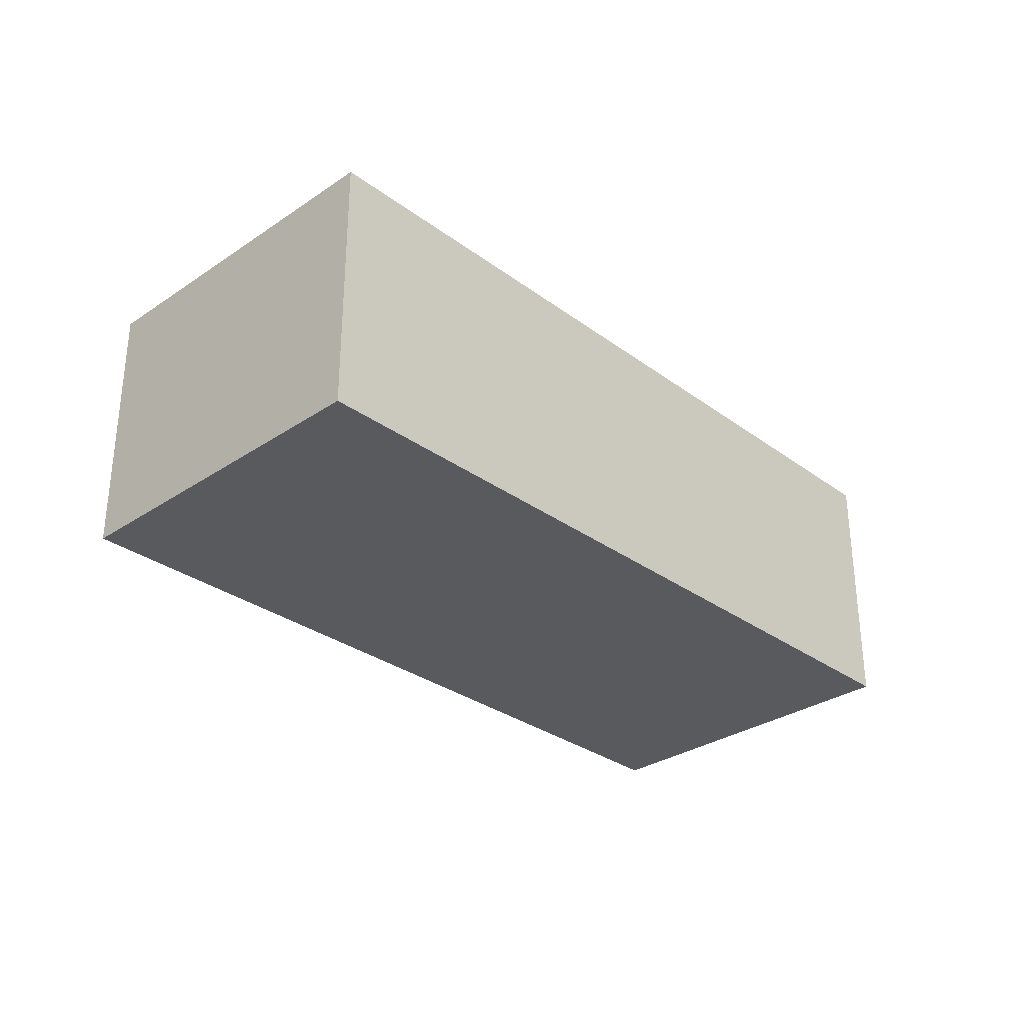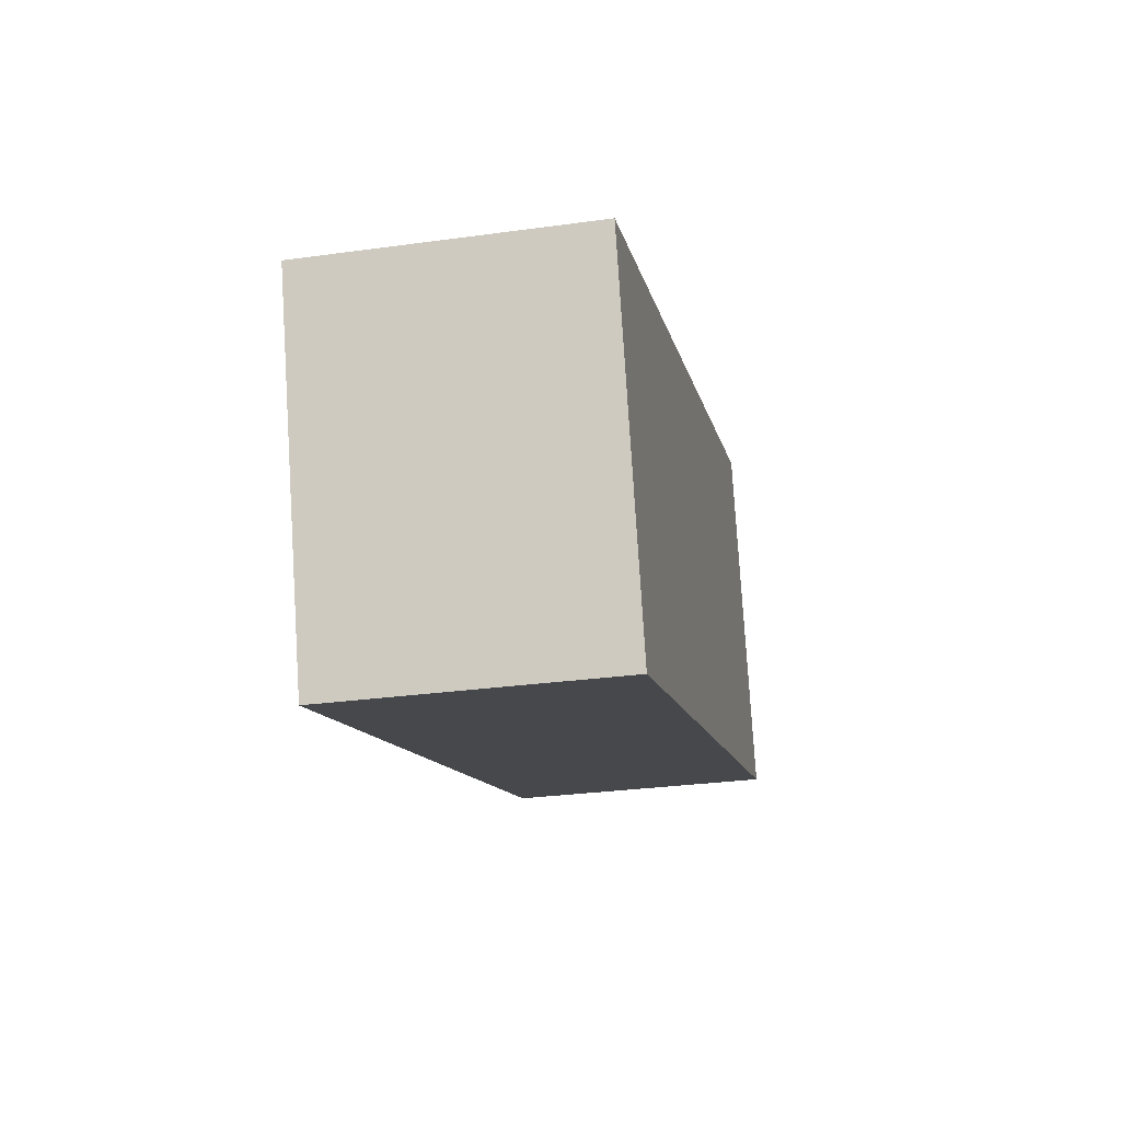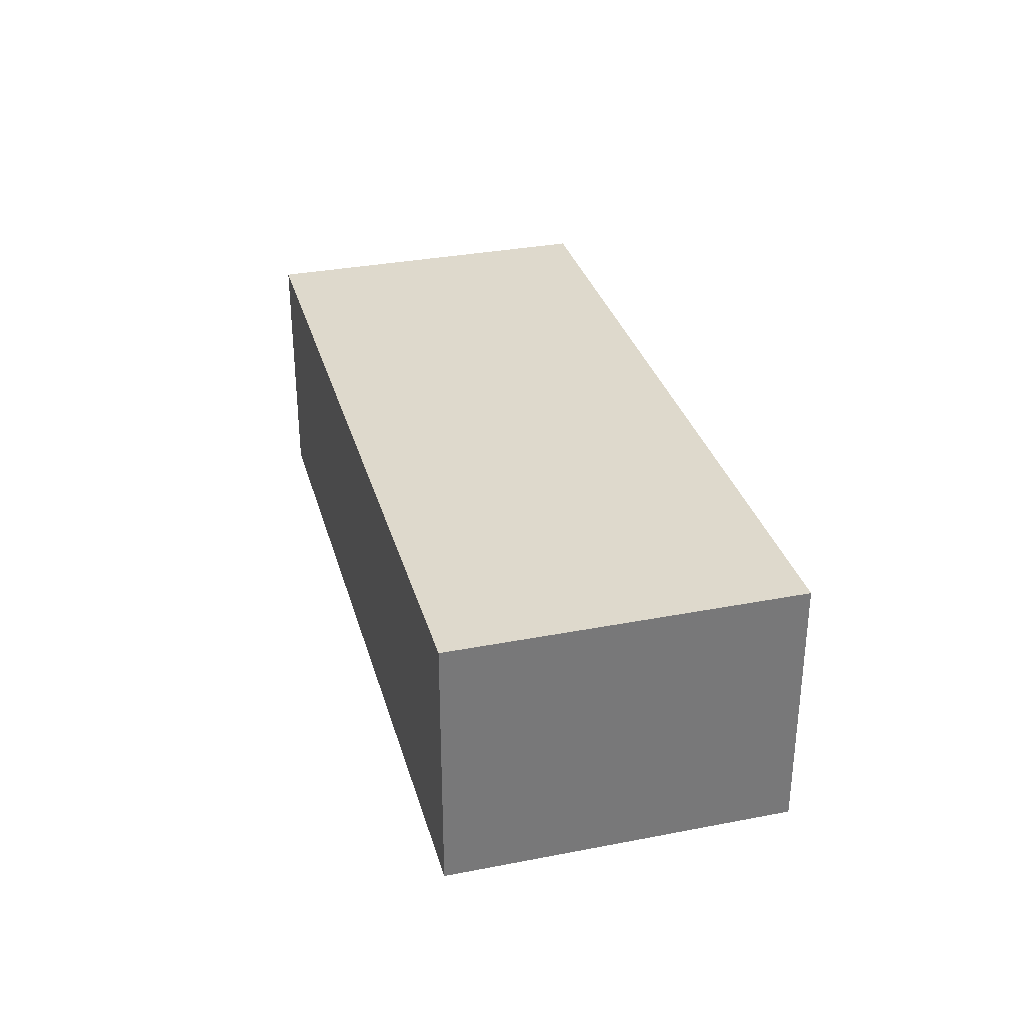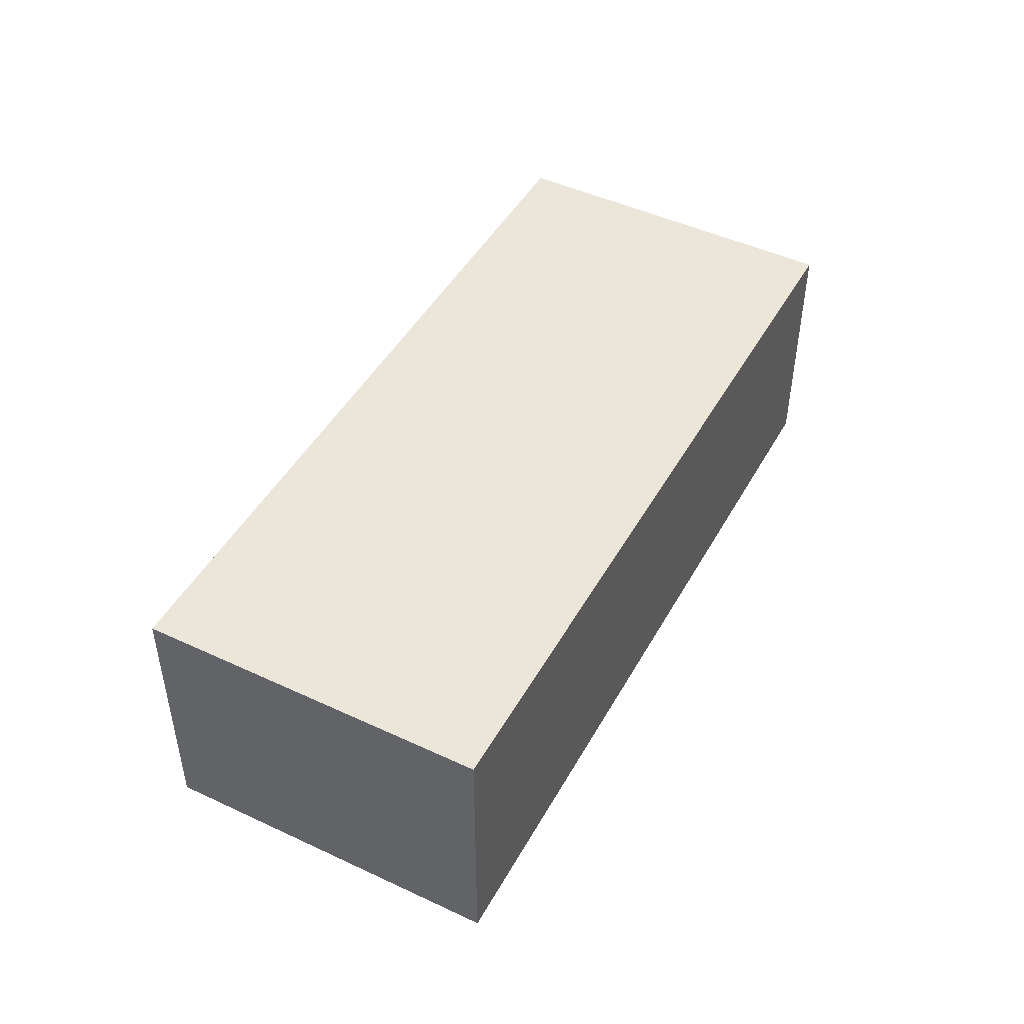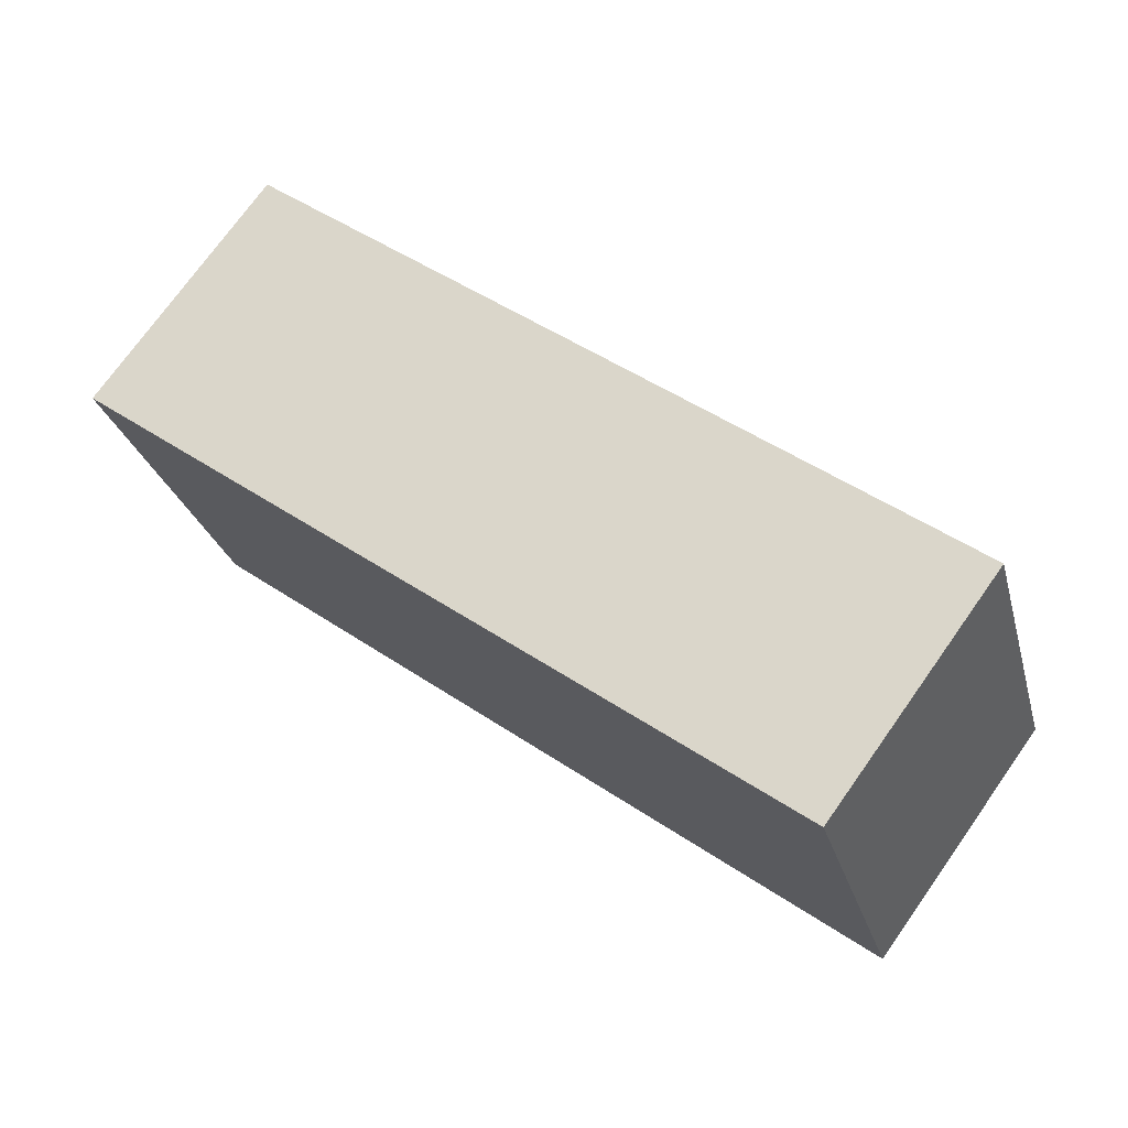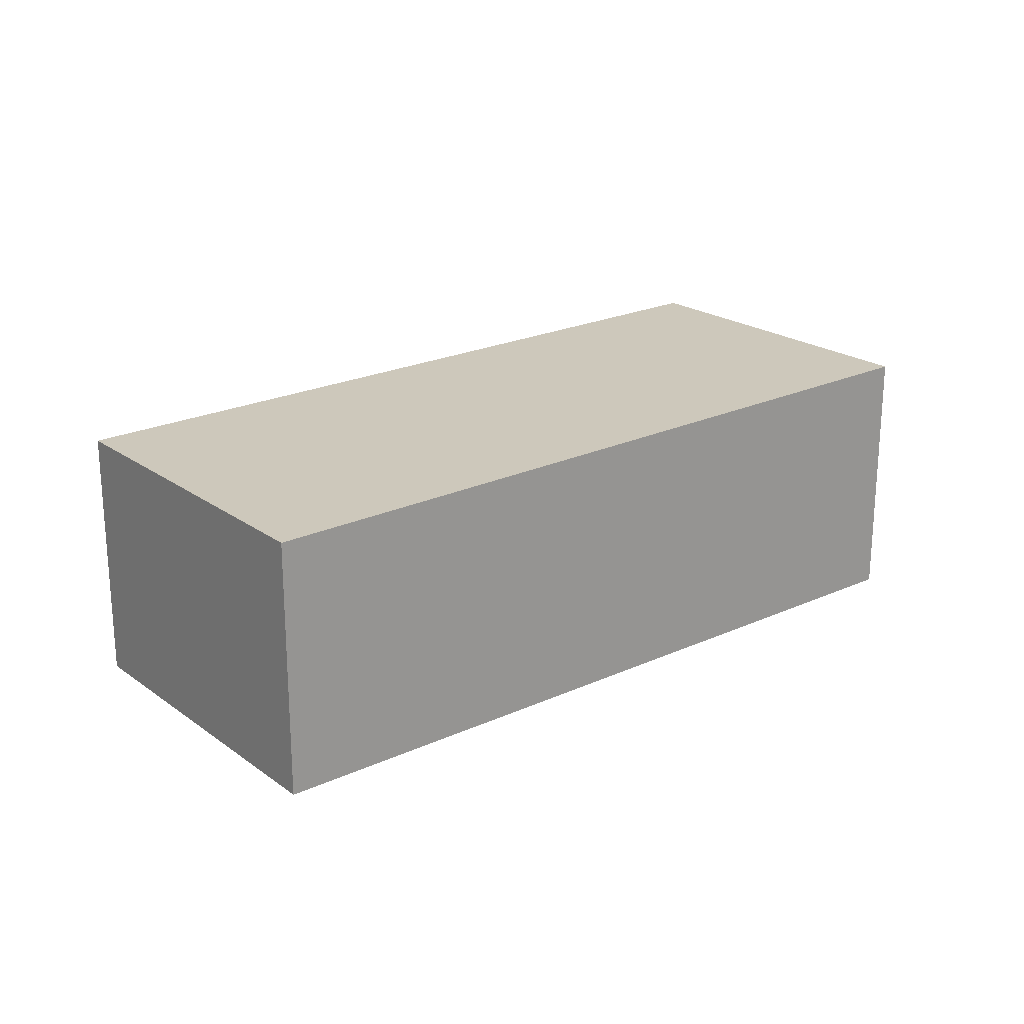
<metadata>
{"format":"obj","ext":"obj","renderer":"f3d","projection":"perspective","resolution":1024,"background":"white","views":[{"elev":-30.9,"azim":-28.2,"up":"+Z"},{"elev":-29.2,"azim":-78.4,"up":"+Y"},{"elev":32.6,"azim":-87.2,"up":"+Z"},{"elev":47.1,"azim":-44.2,"up":"+Z"},{"elev":73.8,"azim":35.4,"up":"+Y"},{"elev":21.6,"azim":159.1,"up":"+Z"}]}
</metadata>
<code>
v -43.2 -2836 4.901
v -28.91 -2831 4.763
v -26.92 -2837 4.765
v -41.2 -2842 4.902
v -26.96 -2837 4.765
v -28.95 -2831 4.763
v -43.17 -2836 4.9
v -41.17 -2842 4.902
v -26.97 -2837 4.765
v -41.18 -2842 4.902
v -41.2 -2842 4.902
v -26.93 -2837 4.765
v -43.17 -2836 4.9
v -43.2 -2836 4.901
v -43.2 -2836 0
v -43.17 -2836 0
v -26.93 -2837 4.765
v -28.91 -2831 4.763
v -28.91 -2831 0
v -26.93 -2837 0
v -26.96 -2837 4.765
v -26.92 -2837 4.765
v -26.92 -2837 0
v -26.96 -2837 8.882e-16
v -41.2 -2842 4.902
v -41.2 -2842 4.902
v -41.2 -2842 0
v -41.2 -2842 -8.882e-16
v -41.17 -2842 4.902
v -26.96 -2837 4.765
v -26.96 -2837 8.882e-16
v -41.17 -2842 -8.882e-16
v -28.91 -2831 4.763
v -28.95 -2831 4.763
v -28.95 -2831 0
v -28.91 -2831 0
v -28.95 -2831 4.763
v -43.17 -2836 4.9
v -43.17 -2836 0
v -28.95 -2831 0
v -41.2 -2842 4.902
v -41.17 -2842 4.902
v -41.17 -2842 -8.882e-16
v -41.2 -2842 0
v -43.2 -2836 4.901
v -41.2 -2842 4.902
v -41.2 -2842 -8.882e-16
v -43.2 -2836 0
v -26.92 -2837 4.765
v -26.93 -2837 4.765
v -26.93 -2837 0
v -26.92 -2837 0
v -43.2 -2836 0
v -28.91 -2831 0
v -26.92 -2837 0
v -41.2 -2842 0
f 9 6 2 12
f 11 1 7 10
f 10 7 6 9
f 9 5 8 10
f 10 8 4 11
f 12 3 5 9
f 14 15 16 13
f 18 19 20 17
f 22 23 24 21
f 26 27 28 25
f 30 31 32 29
f 34 35 36 33
f 38 39 40 37
f 42 43 44 41
f 46 47 48 45
f 50 51 52 49
f 54 55 56 53

</code>
